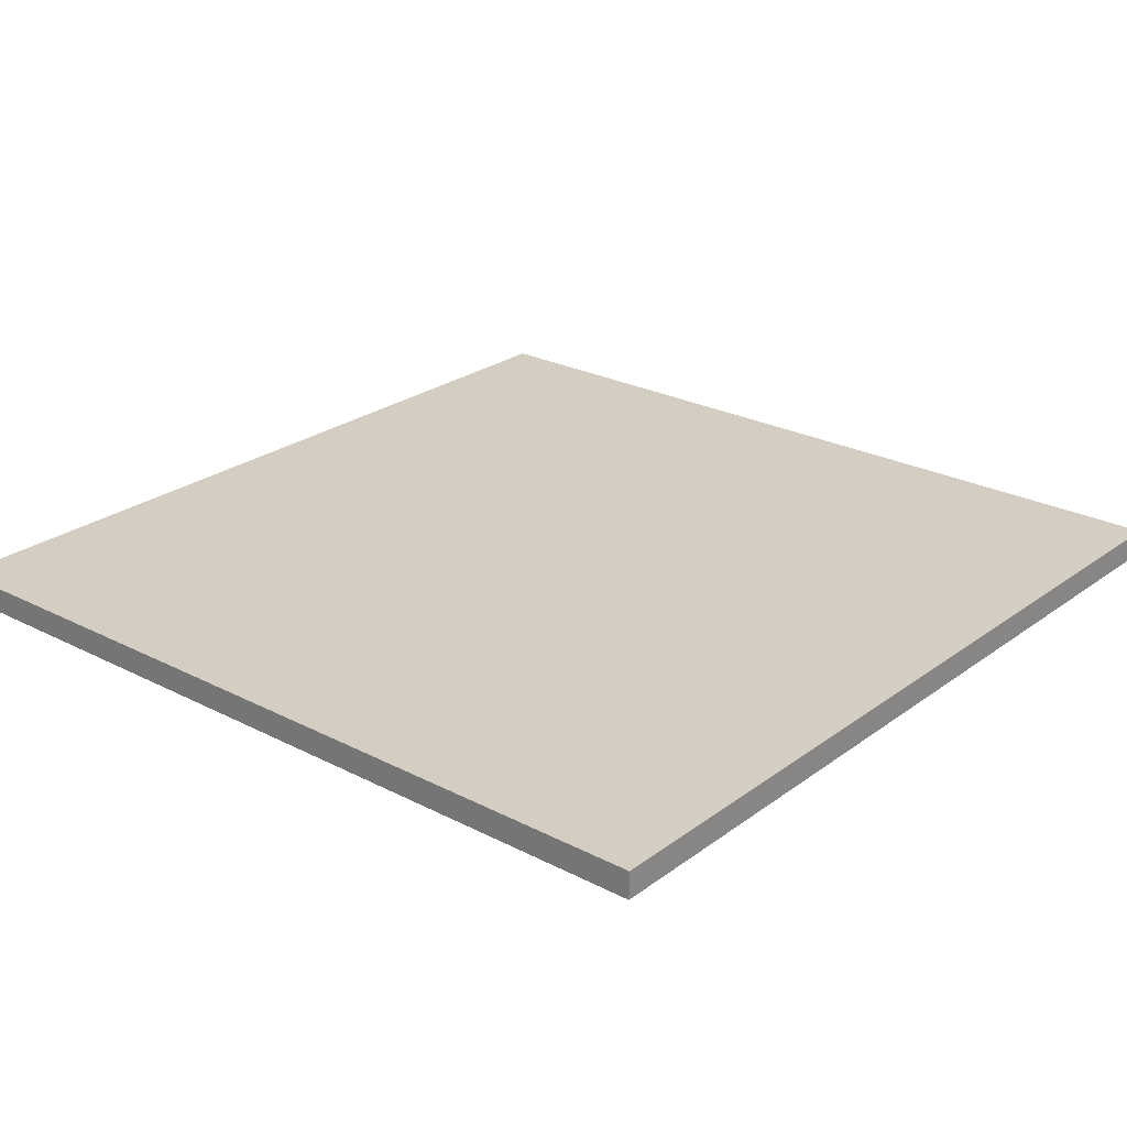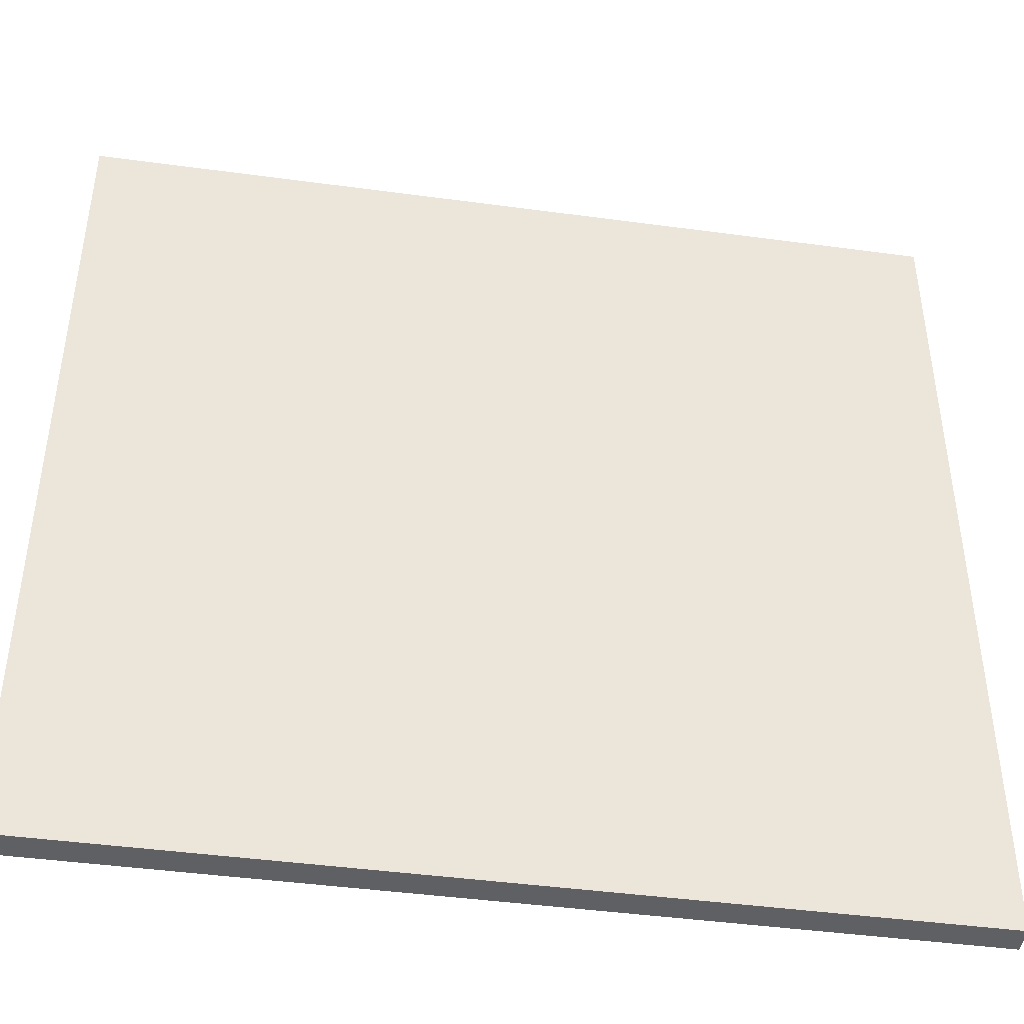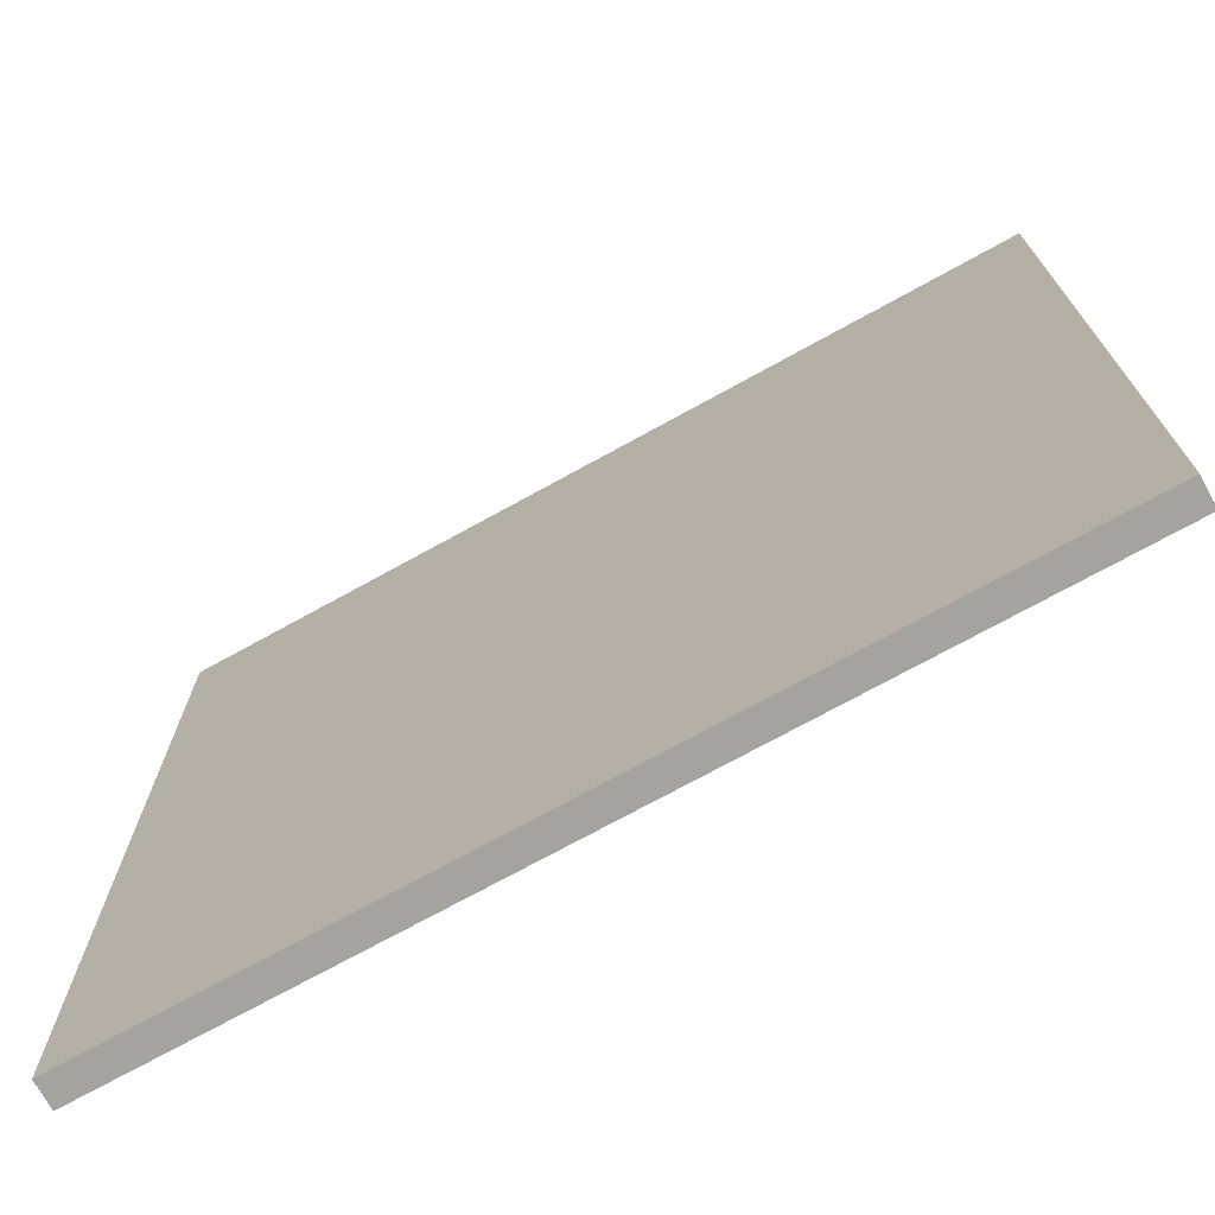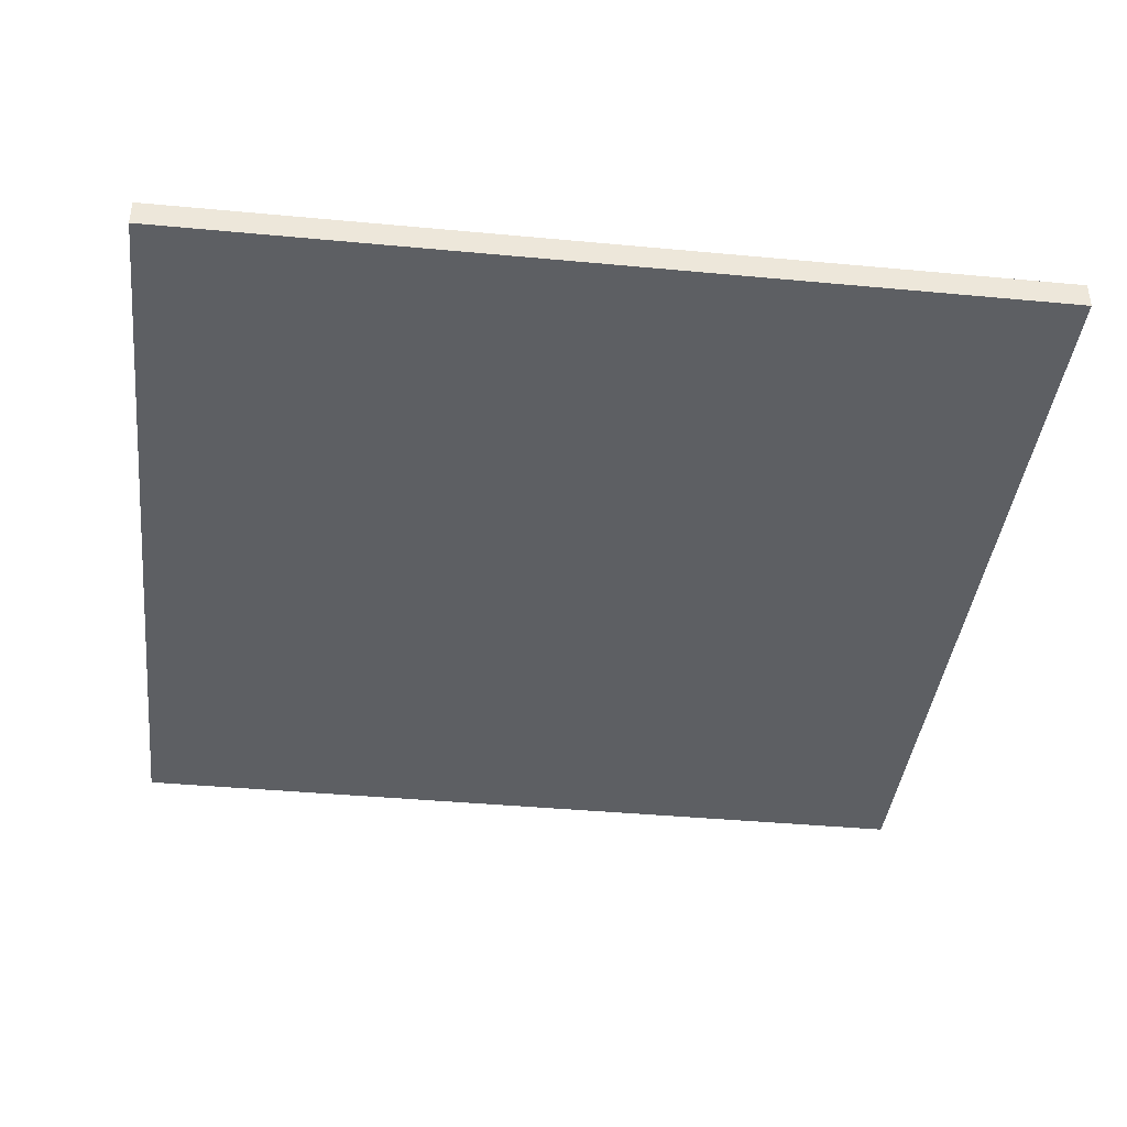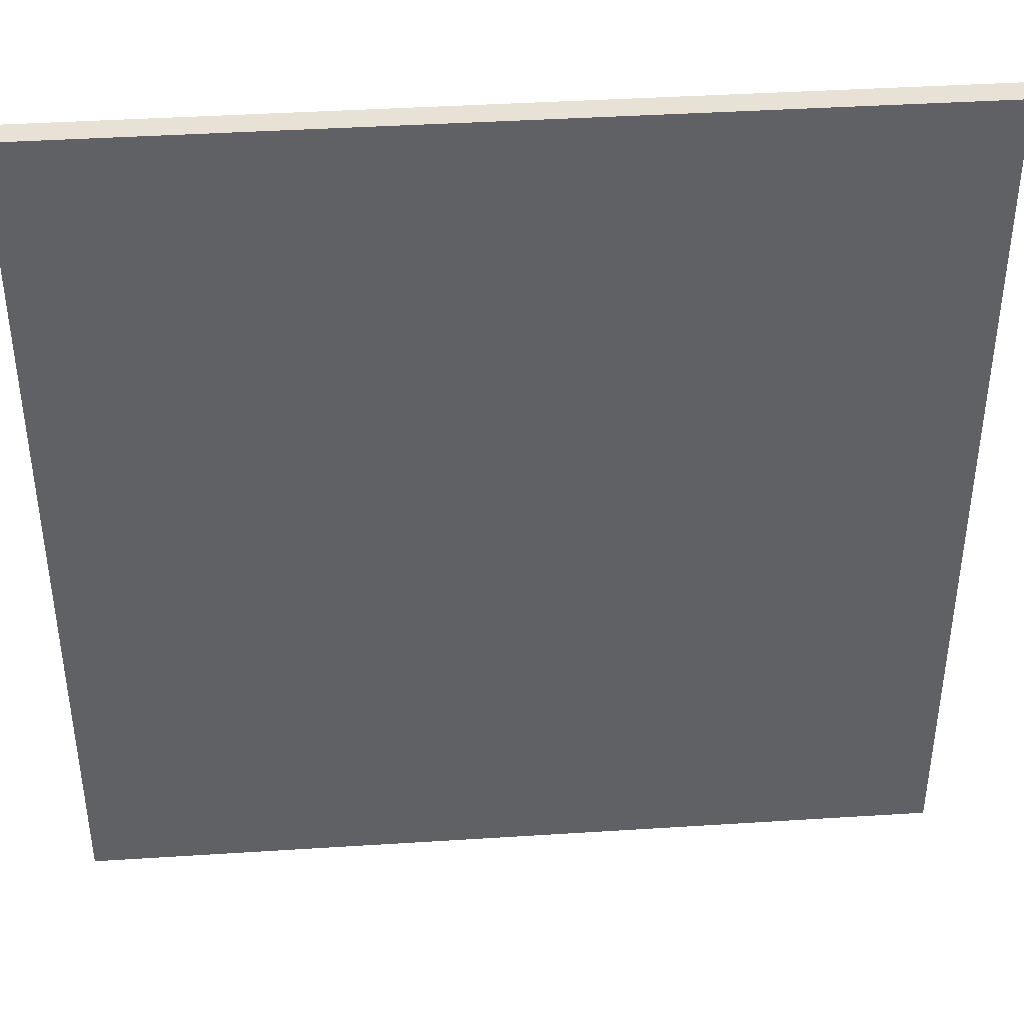
<metadata>
{"format":"obj","ext":"obj","renderer":"f3d","projection":"perspective","resolution":1024,"background":"white","views":[{"elev":24.9,"azim":40.1,"up":"+Y"},{"elev":-44.1,"azim":-9.0,"up":"+Z"},{"elev":-72.9,"azim":28.9,"up":"+Z"},{"elev":-40.0,"azim":-6.6,"up":"+Y"},{"elev":40.4,"azim":-4.5,"up":"+Z"}]}
</metadata>
<code>
o
v -25.6 0 25.6
v -25.6 0 0
v -25.6 0.8 25.6
v -25.6 0.8 0
v 0 0 25.6
v 0 0 0
v 0 0.8 25.6
v 0 0.8 0
v -25.6 0 25.6
v -25.6 0.8 25.6
v 0 0 25.6
v 0 0.8 25.6
v -25.6 0 0
v -25.6 0.8 0
v 0 0 0
v 0 0.8 0
v -25.6 0 25.6
v 0 0 25.6
v -25.6 0 0
v 0 0 0
v -25.6 0.8 25.6
v 0 0.8 25.6
v -25.6 0.8 0
v 0 0.8 0
f 3 2 1
f 4 2 3
f 5 6 7
f 7 6 8
f 11 10 9
f 12 10 11
f 13 14 15
f 15 14 16
f 19 18 17
f 20 18 19
f 21 22 23
f 23 22 24

</code>
